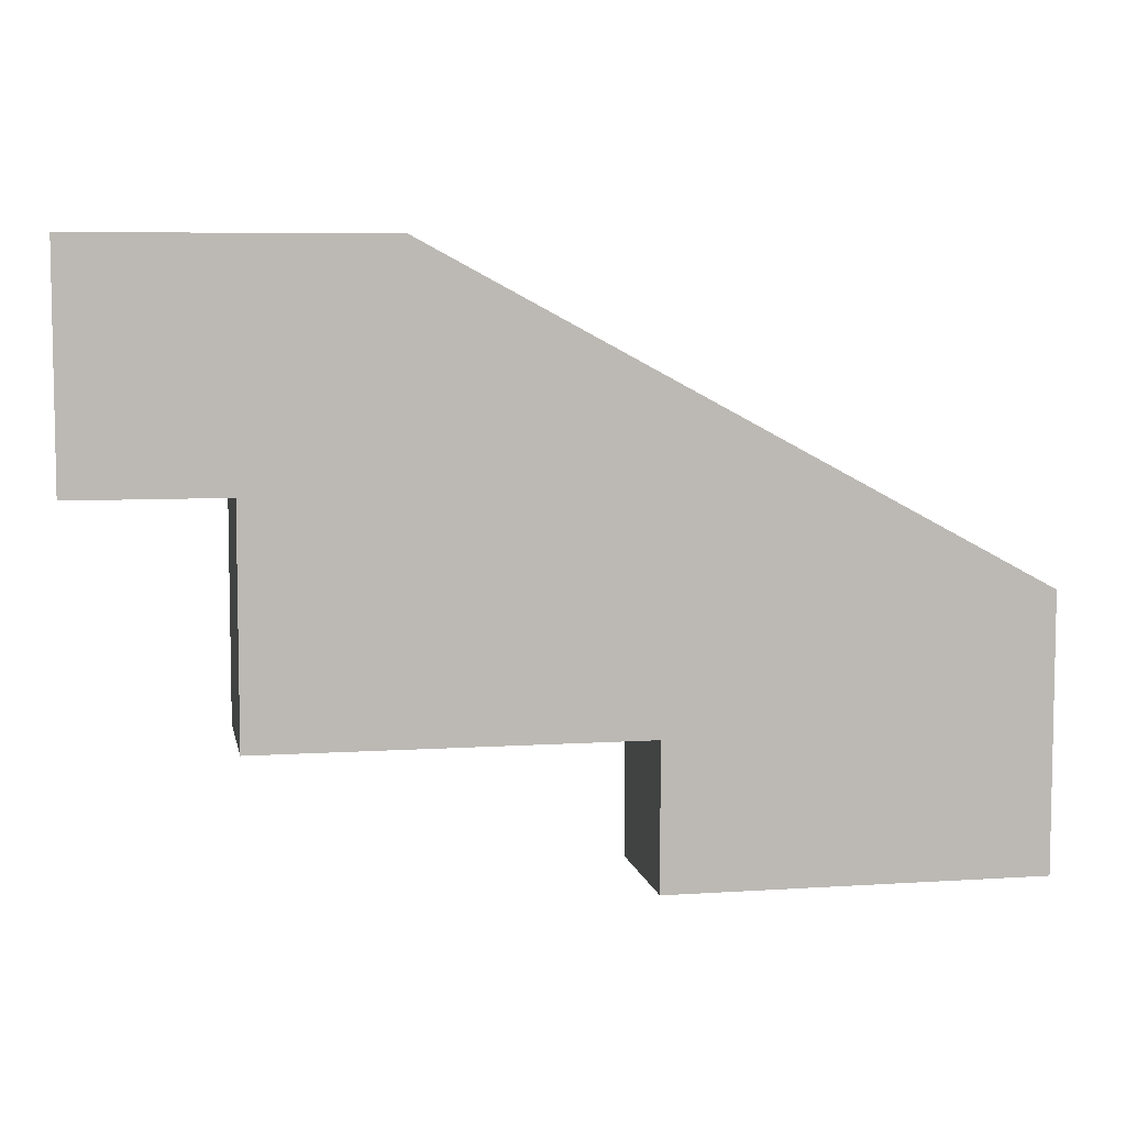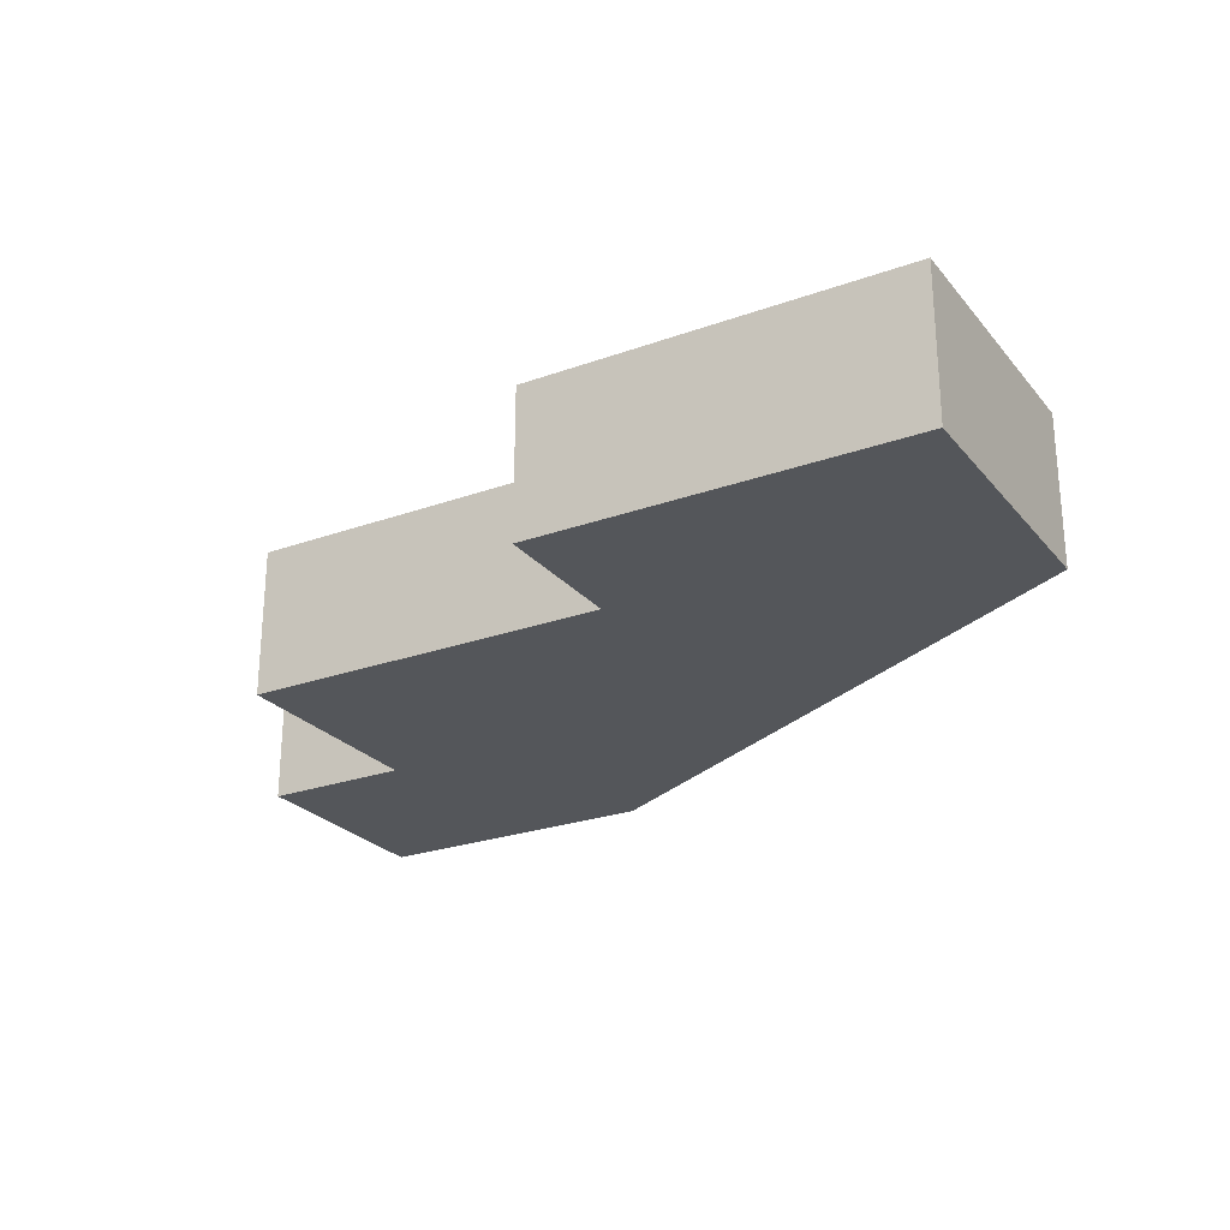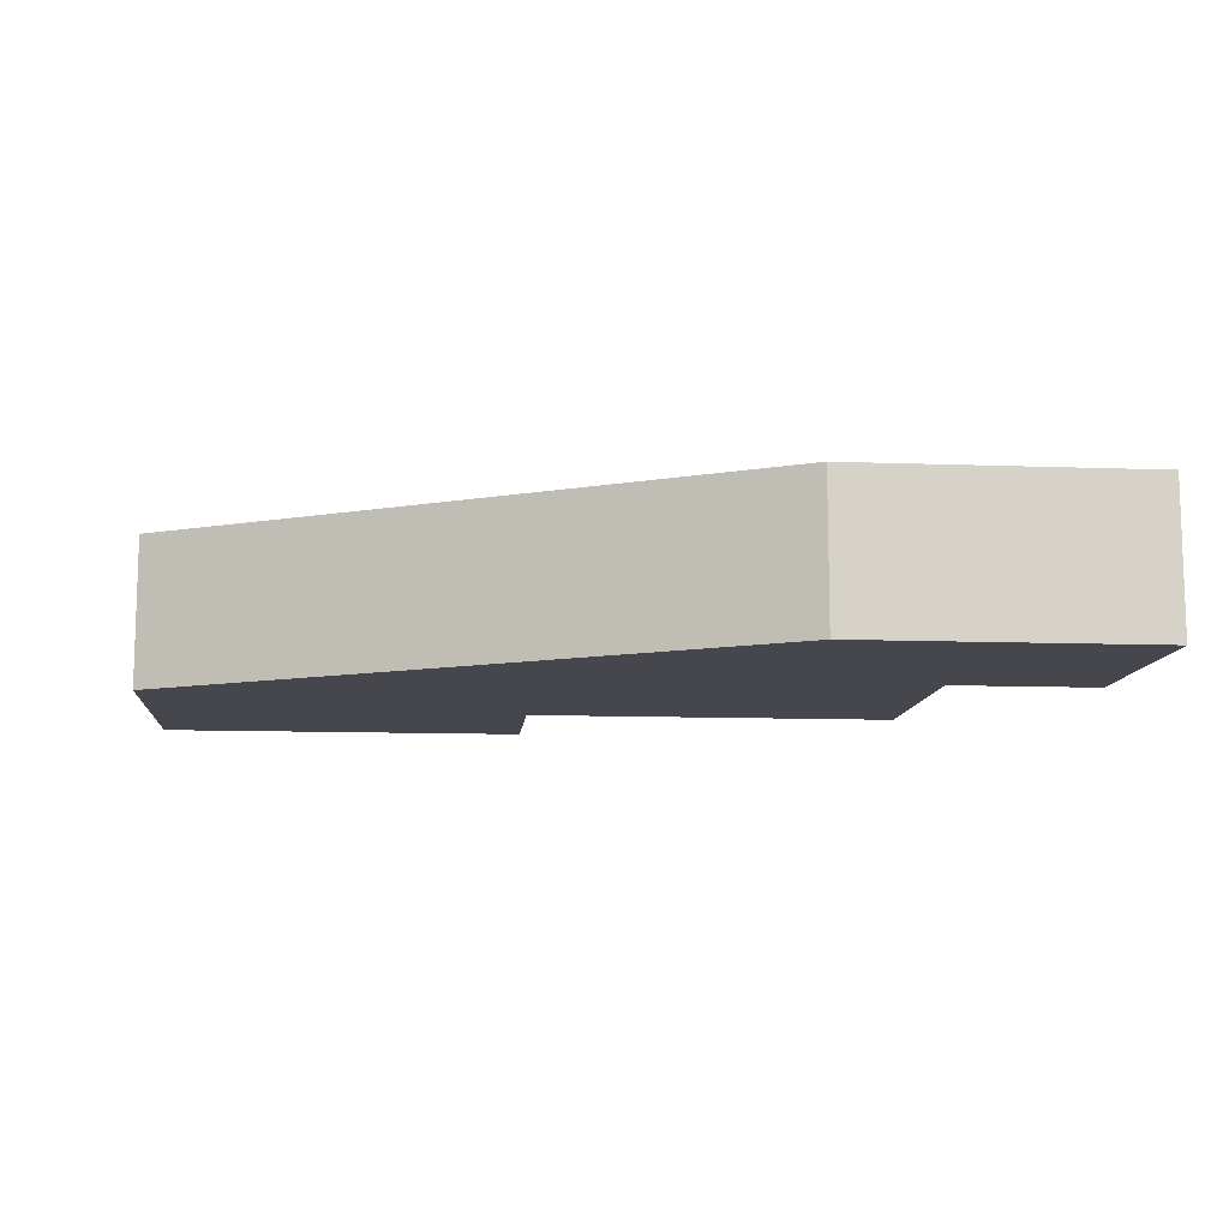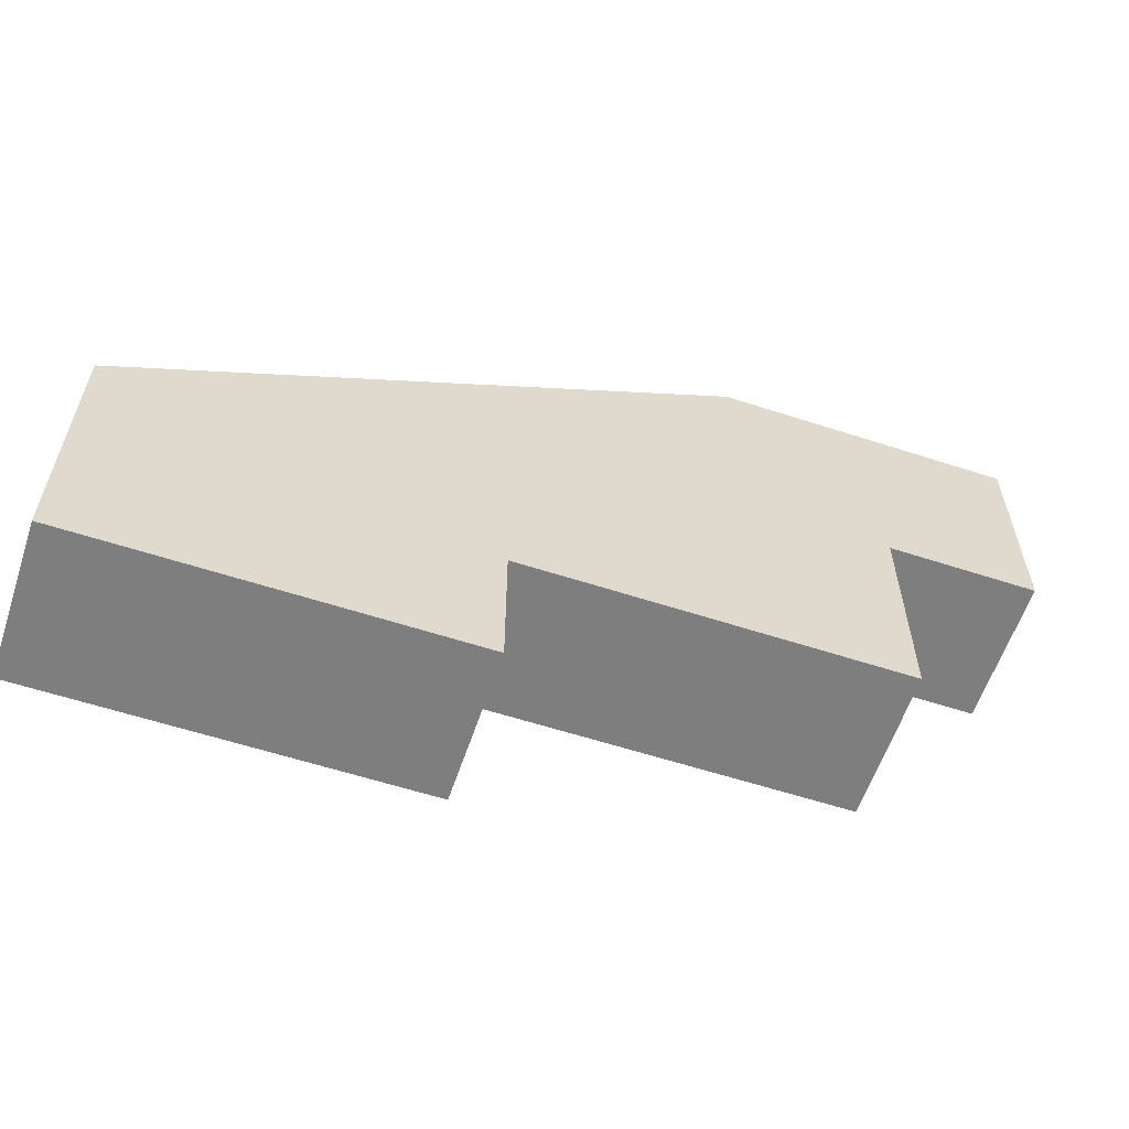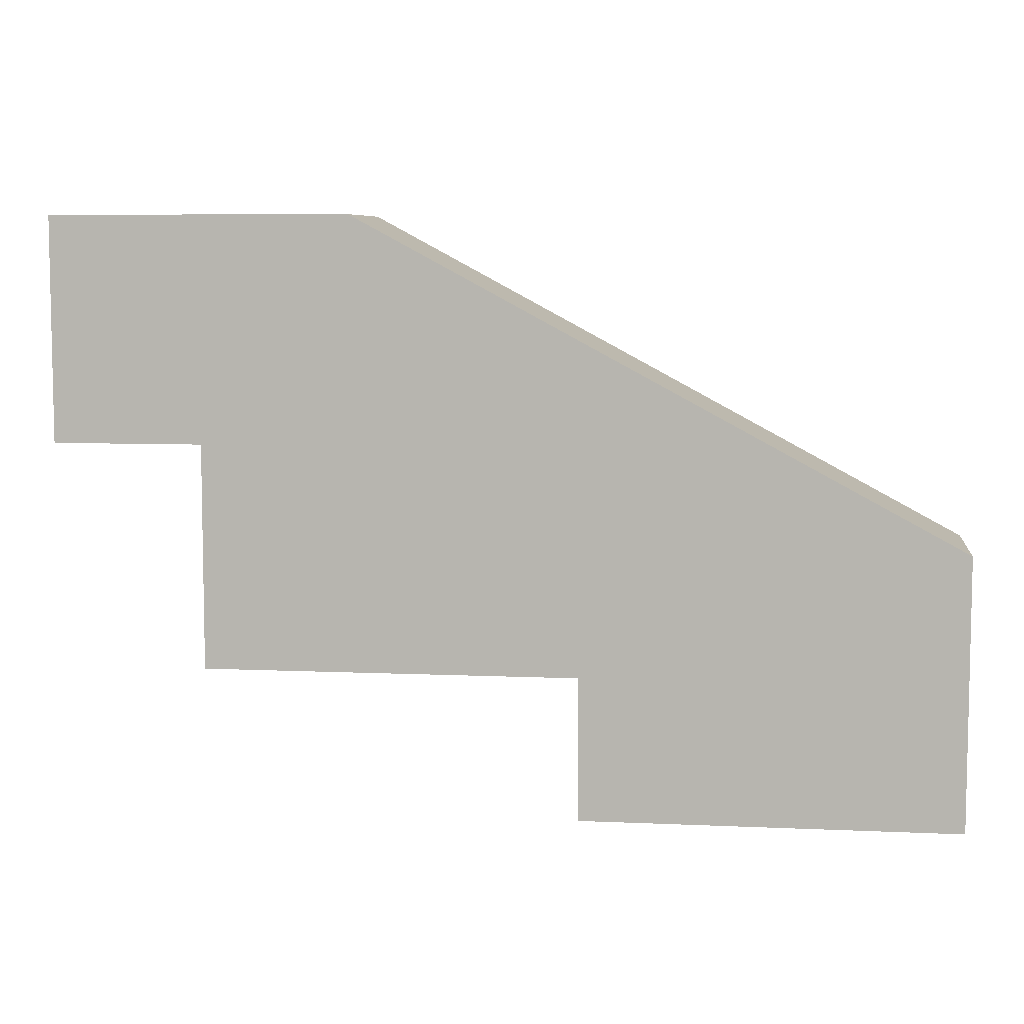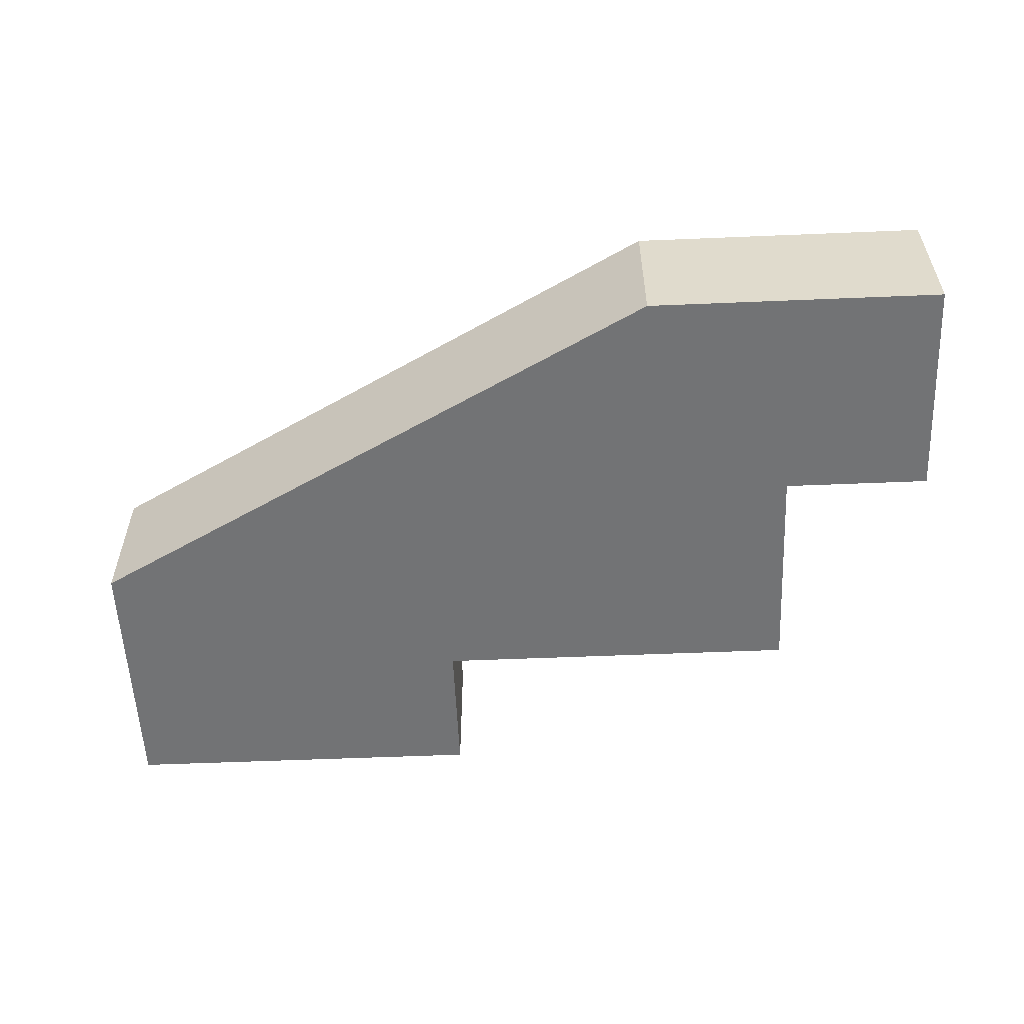
<metadata>
{"format":"obj","ext":"obj","renderer":"f3d","projection":"perspective","resolution":1024,"background":"white","views":[{"elev":6.7,"azim":-10.9,"up":"+Y"},{"elev":-25.3,"azim":30.0,"up":"+Z"},{"elev":-10.9,"azim":174.8,"up":"+Z"},{"elev":-59.4,"azim":161.5,"up":"+Y"},{"elev":7.1,"azim":7.4,"up":"+Y"},{"elev":-55.9,"azim":-177.5,"up":"+Z"}]}
</metadata>
<code>
v  0 0 0
v  0 0 0.1575
v  0.315 0 0
v  0.315 0 0.1575
v  0 -0.2362 0
v  0 -0.2362 0.1575
v  0.1575 -0.2362 0
v  0.1575 -0.2362 0.1575
v  0.1575 -0.4724 0
v  0.1575 -0.4724 0.1575
v  0.5512 -0.4724 0
v  0.5512 -0.4724 0.1575
v  0.5512 -0.6226 0
v  0.5512 -0.6226 0.1575
v  0.9449 -0.6226 0
v  0.9449 -0.6226 0.1575
v  0.9449 -0.3388 0
v  0.9449 -0.3388 0.1575
g Boss-Extrude1
f 1 2 3
f 3 2 4
f 5 6 1
f 1 6 2
f 7 8 5
f 5 8 6
f 9 10 7
f 7 10 8
f 11 12 9
f 9 12 10
f 13 14 11
f 11 14 12
f 15 16 13
f 13 16 14
f 17 18 15
f 15 18 16
f 3 4 17
f 17 4 18
f 2 8 4
f 4 8 12
f 4 12 18
f 18 12 16
f 16 12 14
f 2 6 8
f 8 10 12
f 5 1 7
f 7 1 3
f 7 3 11
f 11 3 17
f 11 17 15
f 15 13 11
f 11 9 7

</code>
